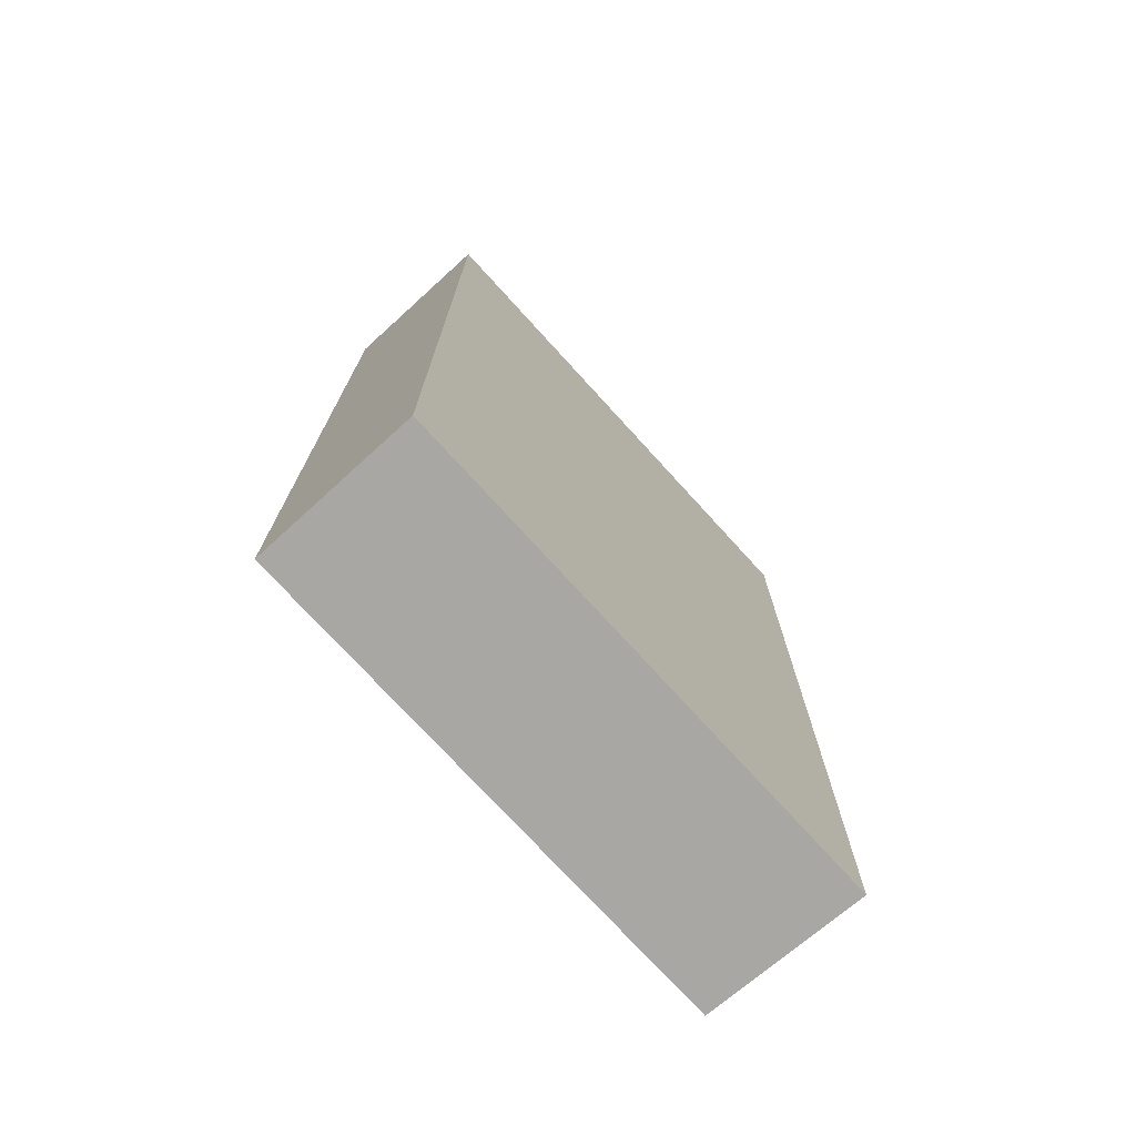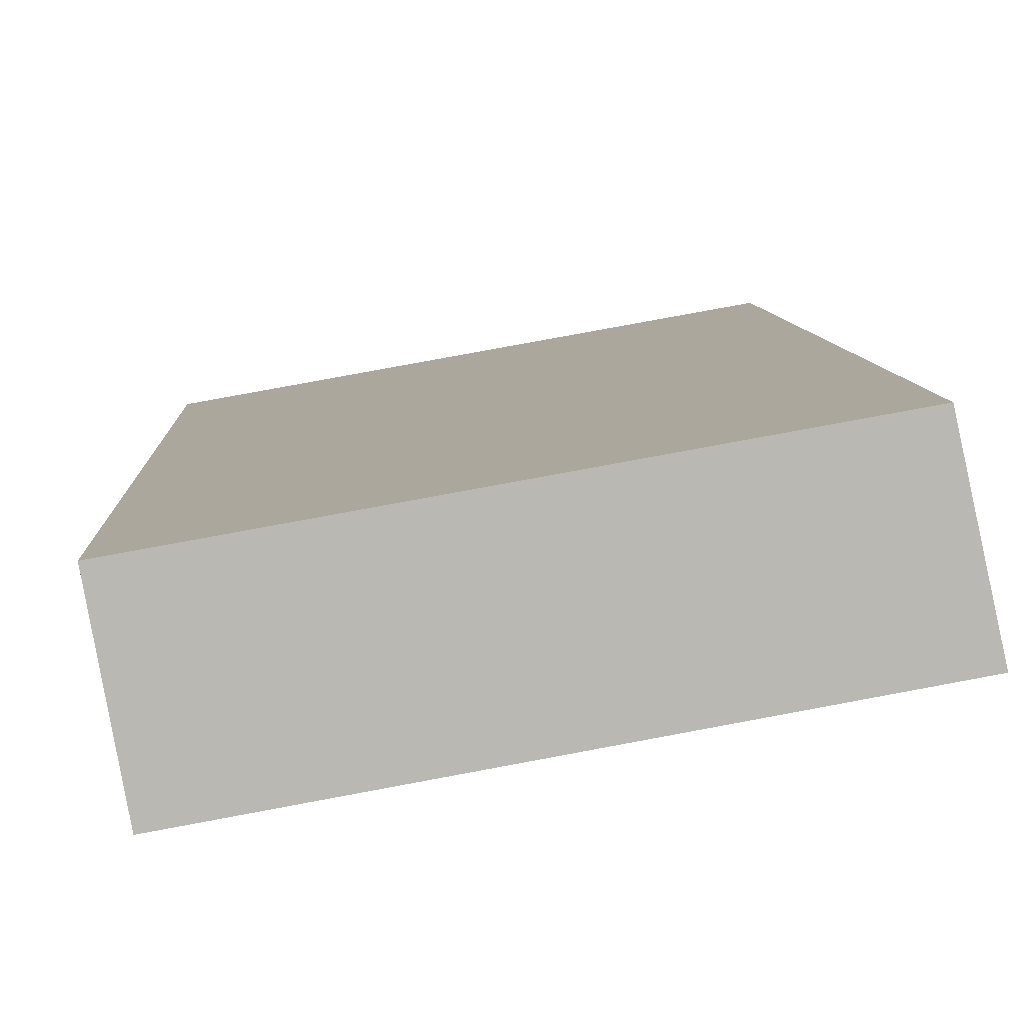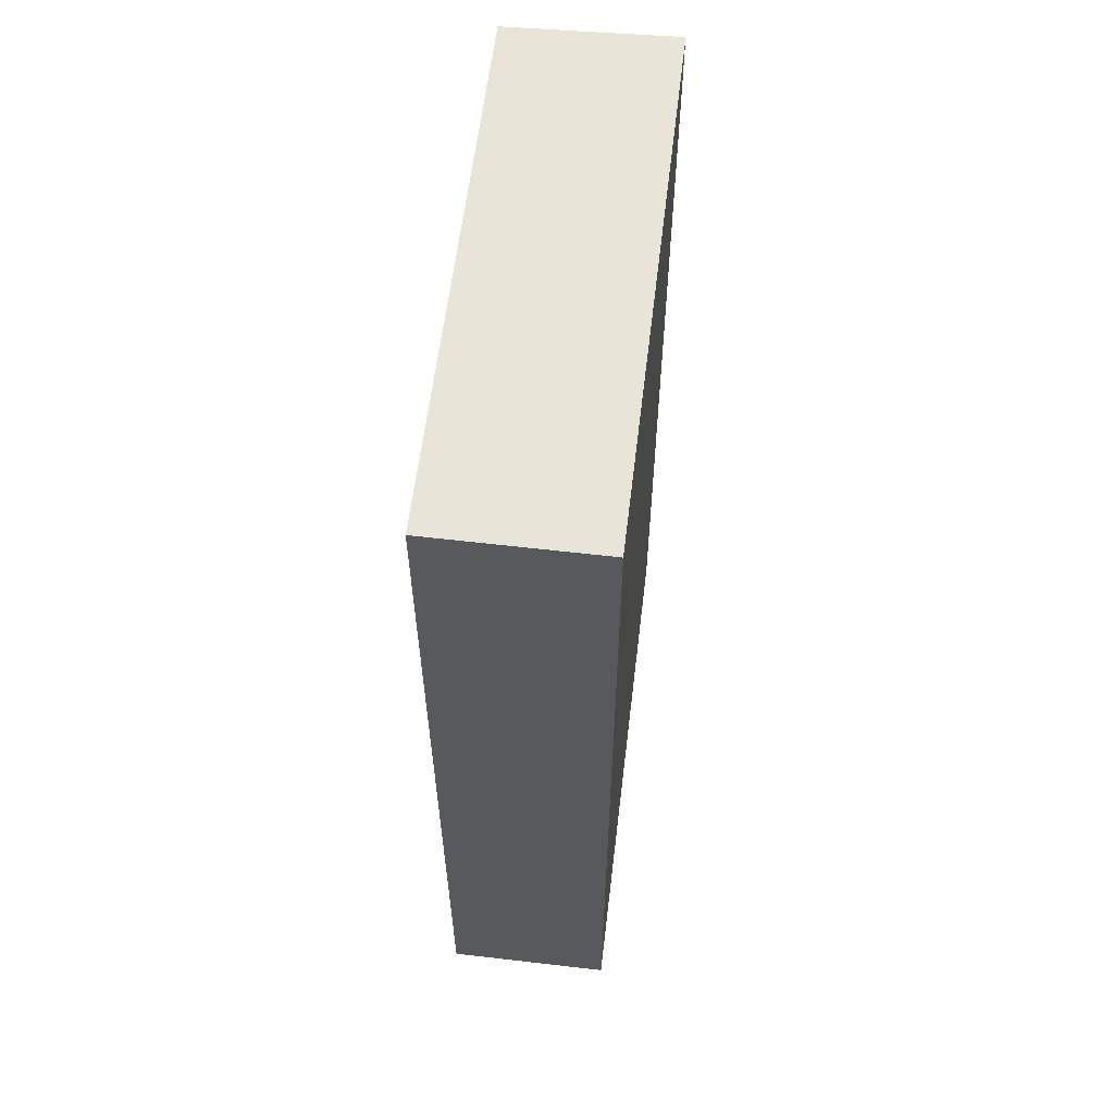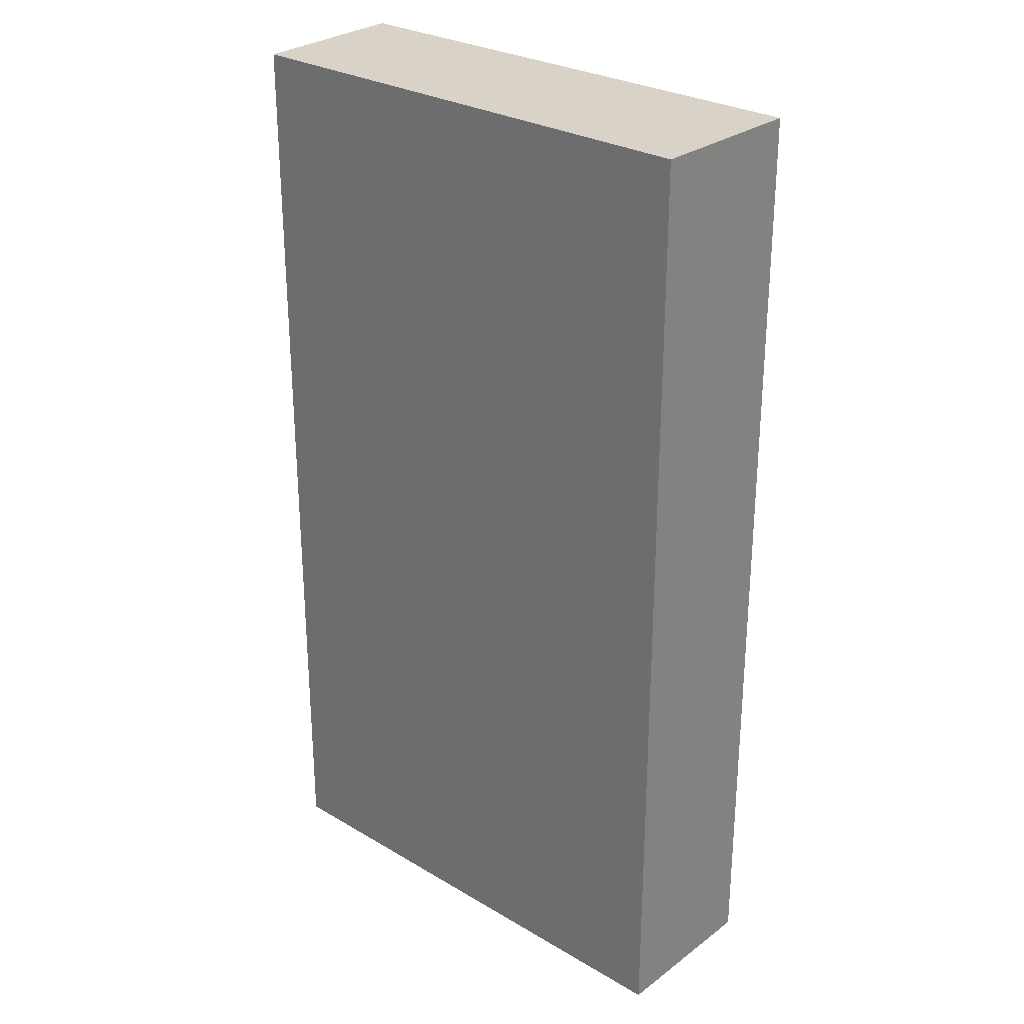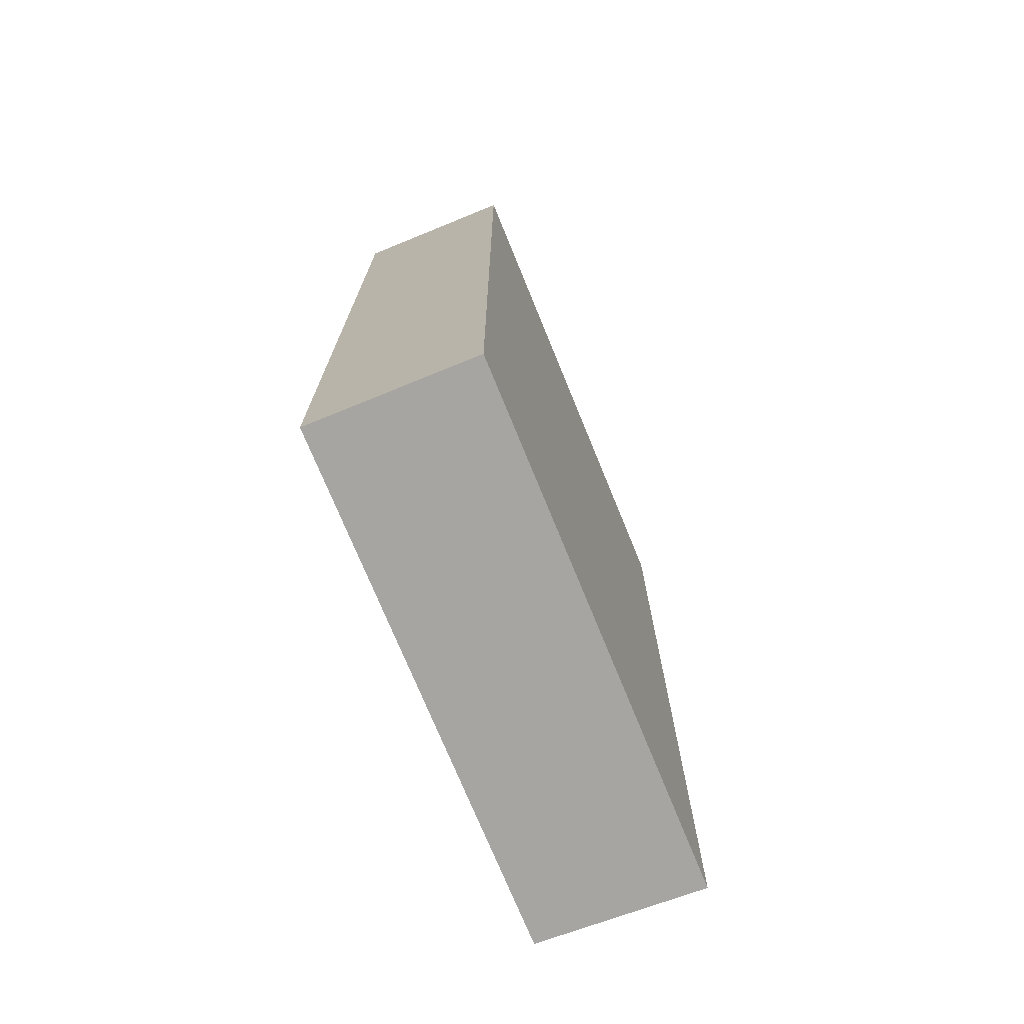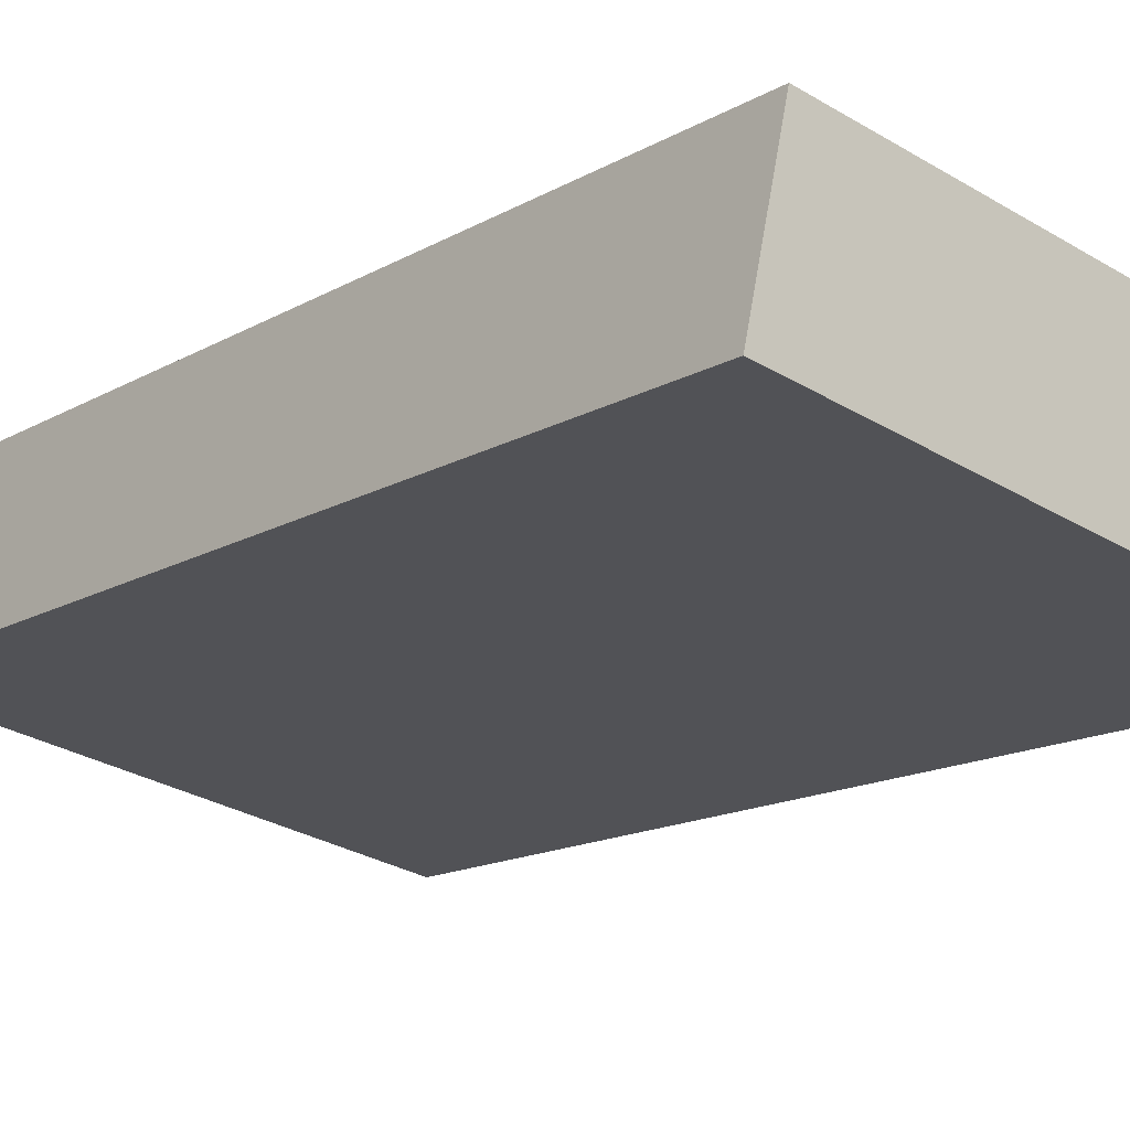
<metadata>
{"format":"obj","ext":"obj","renderer":"f3d","projection":"perspective","resolution":1024,"background":"white","views":[{"elev":-74.7,"azim":142.5,"up":"+Y"},{"elev":7.6,"azim":177.5,"up":"+Z"},{"elev":60.5,"azim":107.0,"up":"+Y"},{"elev":28.0,"azim":52.0,"up":"+Y"},{"elev":-73.9,"azim":122.4,"up":"+Y"},{"elev":-15.0,"azim":-39.4,"up":"+Z"}]}
</metadata>
<code>
v  3.058 5.639 -0.549
v  0.213 5.639 0.951
v  3.232 5.639 0.417
v  0 5.639 3.453e-16
v  3.232 -2.553e-17 0.417
v  3.058 3.362e-17 -0.549
v  0 0 0
v  0.213 -5.823e-17 0.951
g defaultobject
f 1 2 3
f 2 1 4
f 5 1 3
f 1 5 6
f 6 4 1
f 4 6 7
f 7 2 4
f 2 7 8
f 8 3 2
f 3 8 5
f 8 6 5
f 6 8 7

</code>
